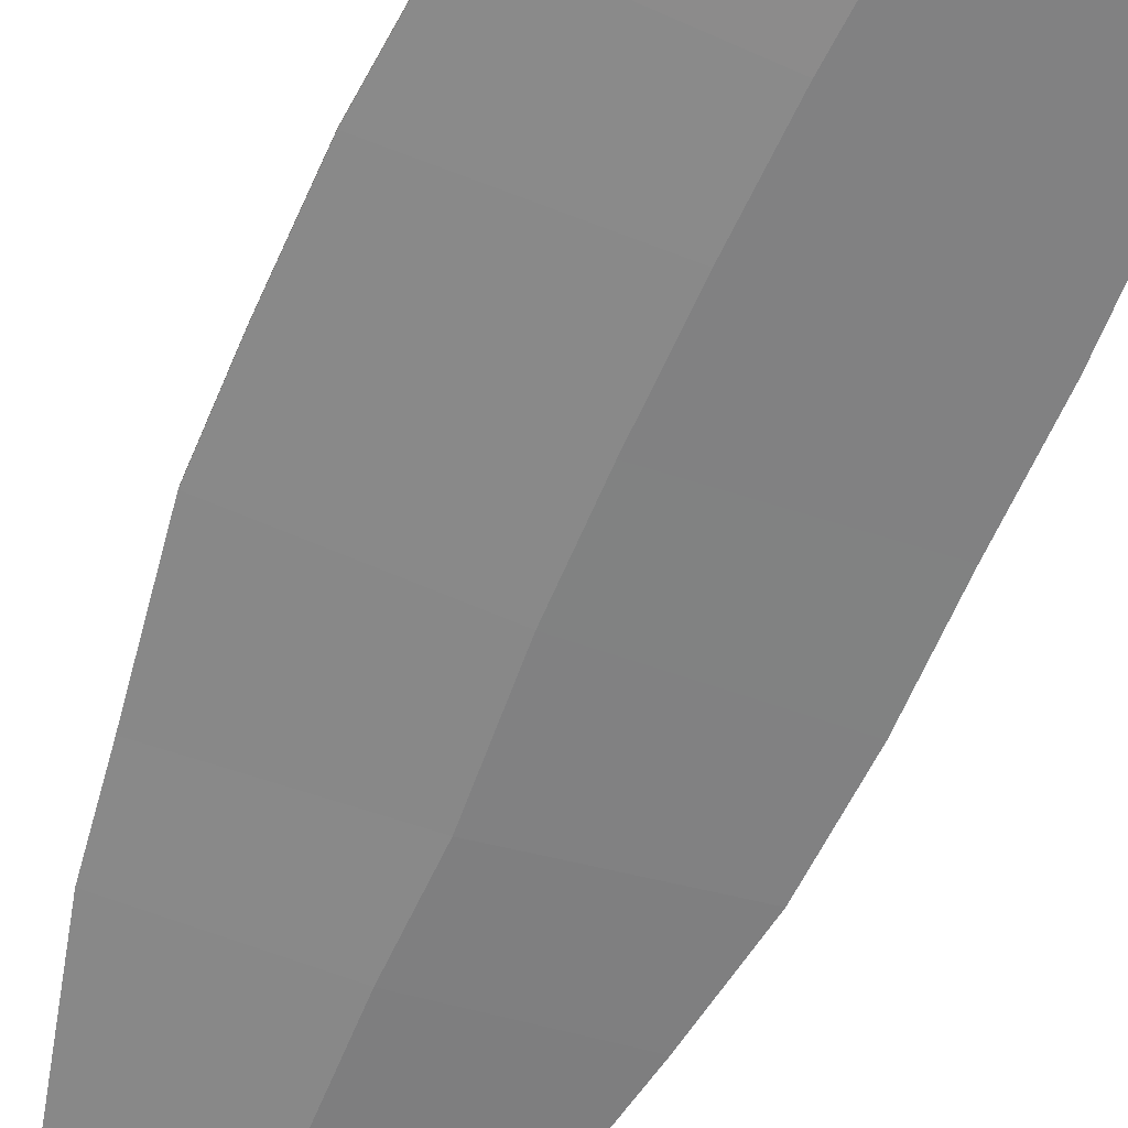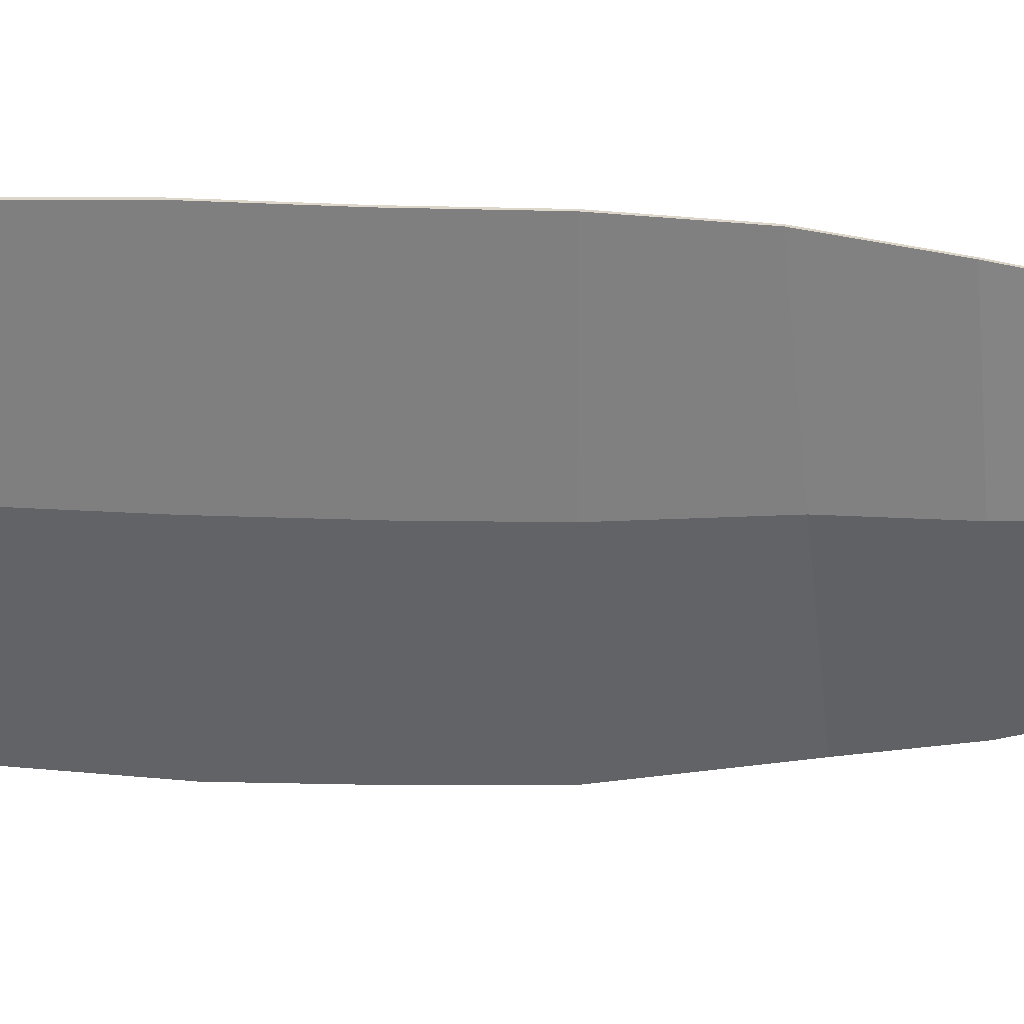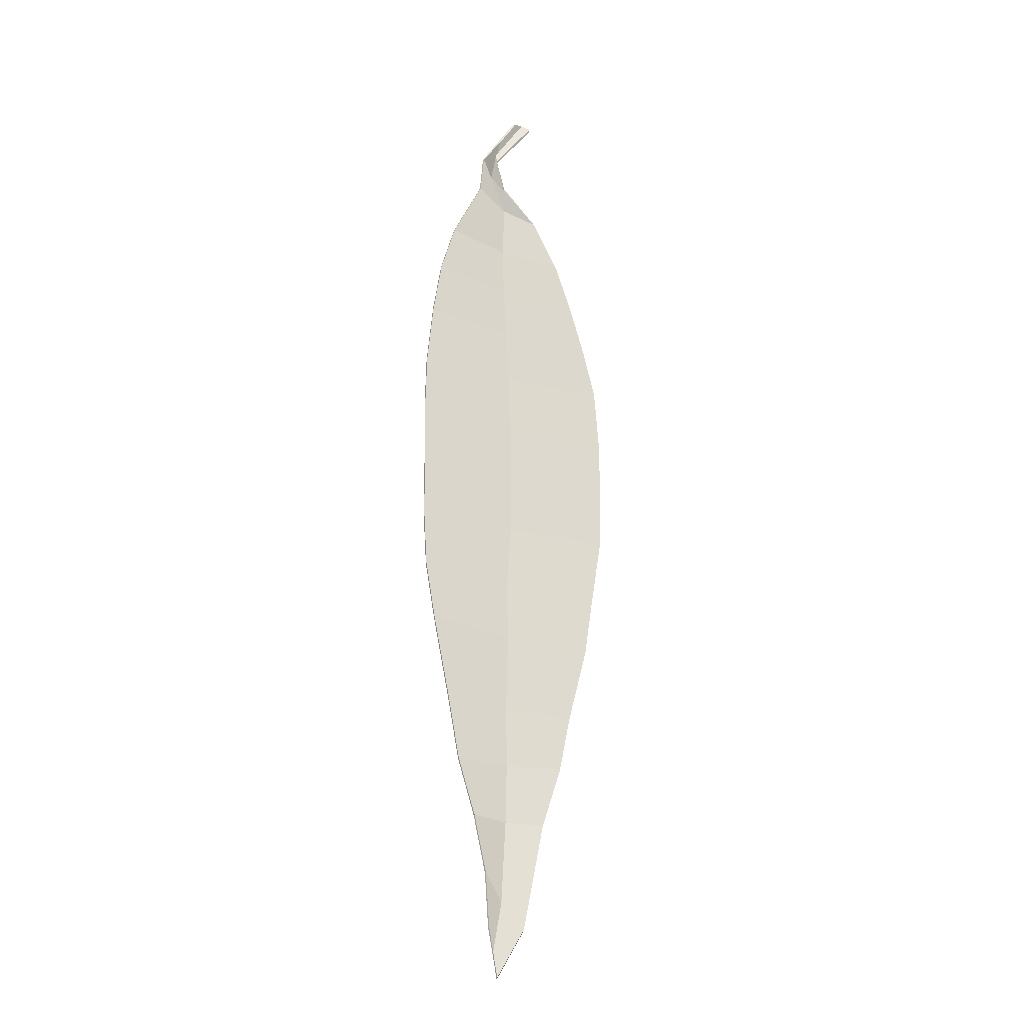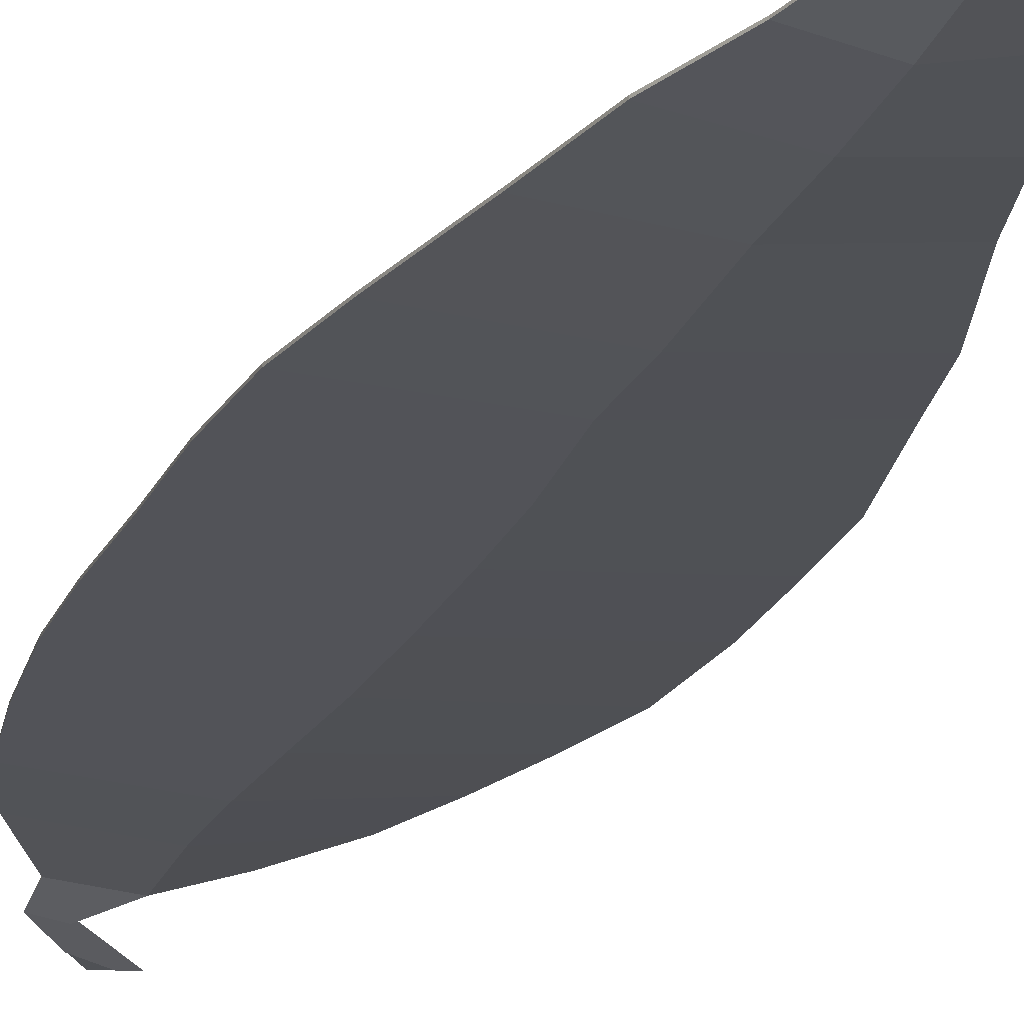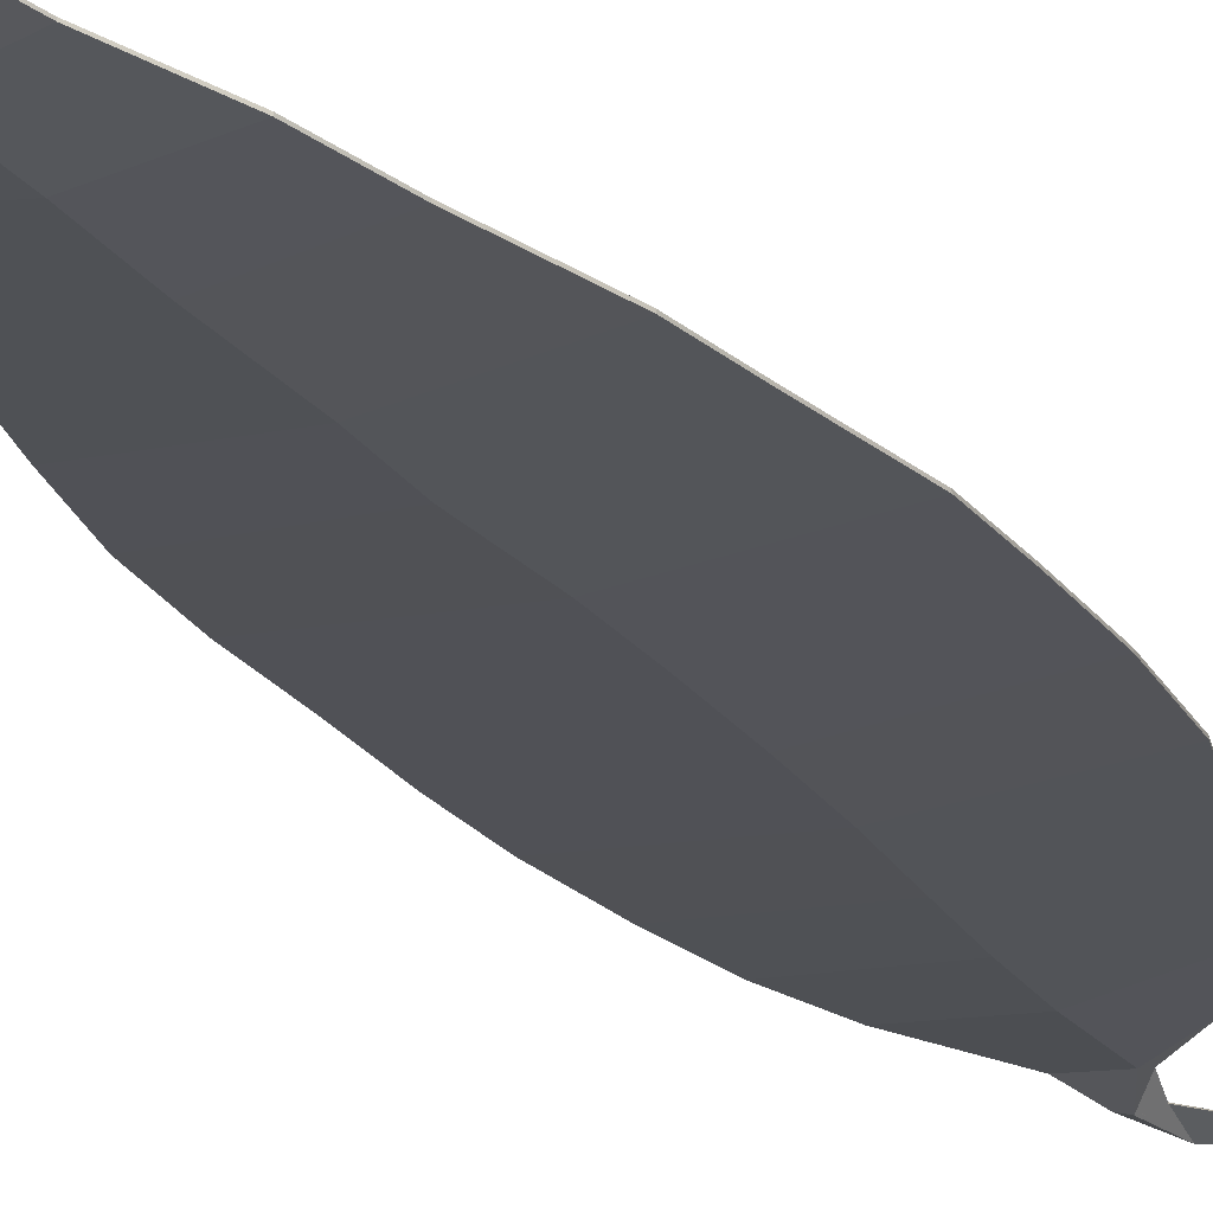
<metadata>
{"format":"obj","ext":"obj","renderer":"f3d","projection":"perspective","resolution":1024,"background":"white","views":[{"elev":-62.0,"azim":-23.3,"up":"+Y"},{"elev":-55.4,"azim":88.7,"up":"+Y"},{"elev":-22.6,"azim":154.9,"up":"+Z"},{"elev":-21.3,"azim":161.6,"up":"+Y"},{"elev":-22.3,"azim":-154.5,"up":"+Y"}]}
</metadata>
<code>
o Plane.015
v 0.01843 0 -0.3947
v 0.01018 0 -0.4378
v -0.005834 0 0.4289
v -0.02394 0 0.4245
v 0.02836 0 0.3765
v 0.03166 0 0.3407
v 0.05924 0 0.285
v 0.07247 0 0.2404
v 0.08019 0 0.1913
v 0.08571 0 0.1356
v 0.08681 0 0.08767
v 0.08571 0 0.03309
v 0.08571 0 -0.01929
v 0.0824 0 -0.07166
v 0.07358 0 -0.1218
v 0.05924 0 -0.1918
v 0.04821 0 -0.2497
v 0.03277 0 -0.2988
v 0.02174 0 -0.3479
v -0.01512 0 -0.3953
v -0.03387 0 -0.3032
v -0.05152 0 -0.2497
v -0.06144 0 -0.2018
v -0.07909 0 -0.1351
v -0.08571 0 -0.09151
v -0.09674 0 -0.0237
v -0.09784 0 0.02316
v -0.09784 0 0.07774
v -0.09343 0 0.1356
v -0.0813 0 0.1825
v -0.06806 0 0.226
v -0.05262 0 0.2696
v -0.02836 0 0.3142
v 0.004731 0 0.3479
v 0.01245 0 0.3768
v 0.009607 0 0.4055
v 0.0143 0 -0.4163
v -0.01489 0 0.4267
v 0.003309 -0.007058 -0.3716
v -0.000551 -0.007058 -0.301
v -0.001654 -0.007058 -0.2497
v -0.001103 -0.007058 -0.1968
v -0.002757 -0.007058 -0.1284
v -0.001654 -0.007058 -0.08158
v -0.005515 -0.007058 -0.02149
v -0.006066 -0.007058 0.02812
v -0.005515 -0.007058 0.0827
v -0.00386 -0.007058 0.1356
v -0.000551 -0.007058 0.1869
v 0.002206 -0.007058 0.2332
v 0.003309 -0.007058 0.2773
v 0.001654 -0.007058 0.3275
v 0.01654 -0.007058 0.3622
v 0.01103 -0.007058 0.3911
v 0.01795 0.001195 -0.3941
v 0.01028 0.00121 -0.4363
v -0.006072 0.0009 0.4259
v -0.02353 0.000978 0.427
v 0.02782 0.001174 0.376
v 0.03137 0.001264 0.3406
v 0.05908 0.001286 0.2847
v 0.07235 0.001292 0.2403
v 0.08008 0.001293 0.1913
v 0.0856 0.001294 0.1356
v 0.08671 0.001294 0.08768
v 0.08561 0.001294 0.03309
v 0.08561 0.001294 -0.01929
v 0.08229 0.001294 -0.07161
v 0.07345 0.001292 -0.1217
v 0.05909 0.001289 -0.1917
v 0.04803 0.001284 -0.2495
v 0.03251 0.001269 -0.2985
v 0.02135 0.001235 -0.3475
v -0.01487 0.001249 -0.3944
v -0.03362 0.001268 -0.3028
v -0.05134 0.001284 -0.2495
v -0.0613 0.001289 -0.2016
v -0.07897 0.001292 -0.1349
v -0.0856 0.001293 -0.0914
v -0.09663 0.001294 -0.02363
v -0.09774 0.001294 0.02317
v -0.09774 0.001294 0.07771
v -0.09333 0.001294 0.1355
v -0.08118 0.001292 0.1823
v -0.06793 0.00129 0.2258
v -0.05246 0.001284 0.2692
v -0.02811 0.001248 0.3134
v 0.005337 0.000741 0.345
v 0.01335 0.000903 0.3776
v 0.009245 0.000902 0.4026
v 0.01417 0.001242 -0.4151
v -0.01453 0.001123 0.4285
v 0.003254 -0.005782 -0.3708
v -0.000547 -0.005765 -0.3006
v -0.001649 -0.005762 -0.2494
v -0.001109 -0.005761 -0.1966
v -0.002752 -0.00576 -0.1283
v -0.001665 -0.00576 -0.0815
v -0.005509 -0.00576 -0.02145
v -0.006064 -0.00576 0.02813
v -0.005512 -0.00576 0.08269
v -0.003856 -0.00576 0.1356
v -0.00055 -0.00576 0.1868
v 0.002204 -0.005761 0.233
v 0.003306 -0.005766 0.2769
v 0.001822 -0.005895 0.3256
v 0.01646 -0.0058 0.3612
v 0.01112 -0.005808 0.39
f 37 39 20 2
f 39 40 21 20
f 40 41 22 21
f 41 42 23 22
f 42 43 24 23
f 43 44 25 24
f 44 45 26 25
f 45 46 27 26
f 46 47 28 27
f 47 48 29 28
f 48 49 30 29
f 49 50 31 30
f 50 51 32 31
f 51 52 33 32
f 52 53 34 33
f 53 54 35 34
f 6 5 53 52
f 7 6 52 51
f 8 7 51 50
f 9 8 50 49
f 10 9 49 48
f 11 10 48 47
f 12 11 47 46
f 13 12 46 45
f 14 13 45 44
f 15 14 44 43
f 16 15 43 42
f 17 16 42 41
f 18 17 41 40
f 19 18 40 39
f 1 19 39 37
f 91 56 74 93
f 93 74 75 94
f 94 75 76 95
f 95 76 77 96
f 96 77 78 97
f 97 78 79 98
f 98 79 80 99
f 99 80 81 100
f 100 81 82 101
f 101 82 83 102
f 102 83 84 103
f 103 84 85 104
f 104 85 86 105
f 105 86 87 106
f 106 87 88 107
f 107 88 89 108
f 60 106 107 59
f 61 105 106 60
f 62 104 105 61
f 63 103 104 62
f 64 102 103 63
f 65 101 102 64
f 66 100 101 65
f 67 99 100 66
f 68 98 99 67
f 69 97 98 68
f 70 96 97 69
f 71 95 96 70
f 72 94 95 71
f 73 93 94 72
f 55 91 93 73
f 1 55 73 19
f 2 56 91 37
f 6 60 59 5
f 7 61 60 6
f 8 62 61 7
f 9 63 62 8
f 10 64 63 9
f 11 65 64 10
f 12 66 65 11
f 13 67 66 12
f 14 68 67 13
f 15 69 68 14
f 16 70 69 15
f 17 71 70 16
f 18 72 71 17
f 19 73 72 18
f 20 74 56 2
f 21 75 74 20
f 22 76 75 21
f 23 77 76 22
f 24 78 77 23
f 25 79 78 24
f 26 80 79 25
f 27 81 80 26
f 28 82 81 27
f 29 83 82 28
f 30 84 83 29
f 31 85 84 30
f 32 86 85 31
f 33 87 86 32
f 34 88 87 33
f 35 89 88 34
f 37 91 55 1
f 54 38 4 35
f 5 36 54 53
f 36 3 38 54
f 108 89 58 92
f 59 107 108 90
f 90 108 92 57
f 4 58 89 35
f 3 57 92 38
f 5 59 90 36
f 36 90 57 3
f 38 92 58 4

</code>
